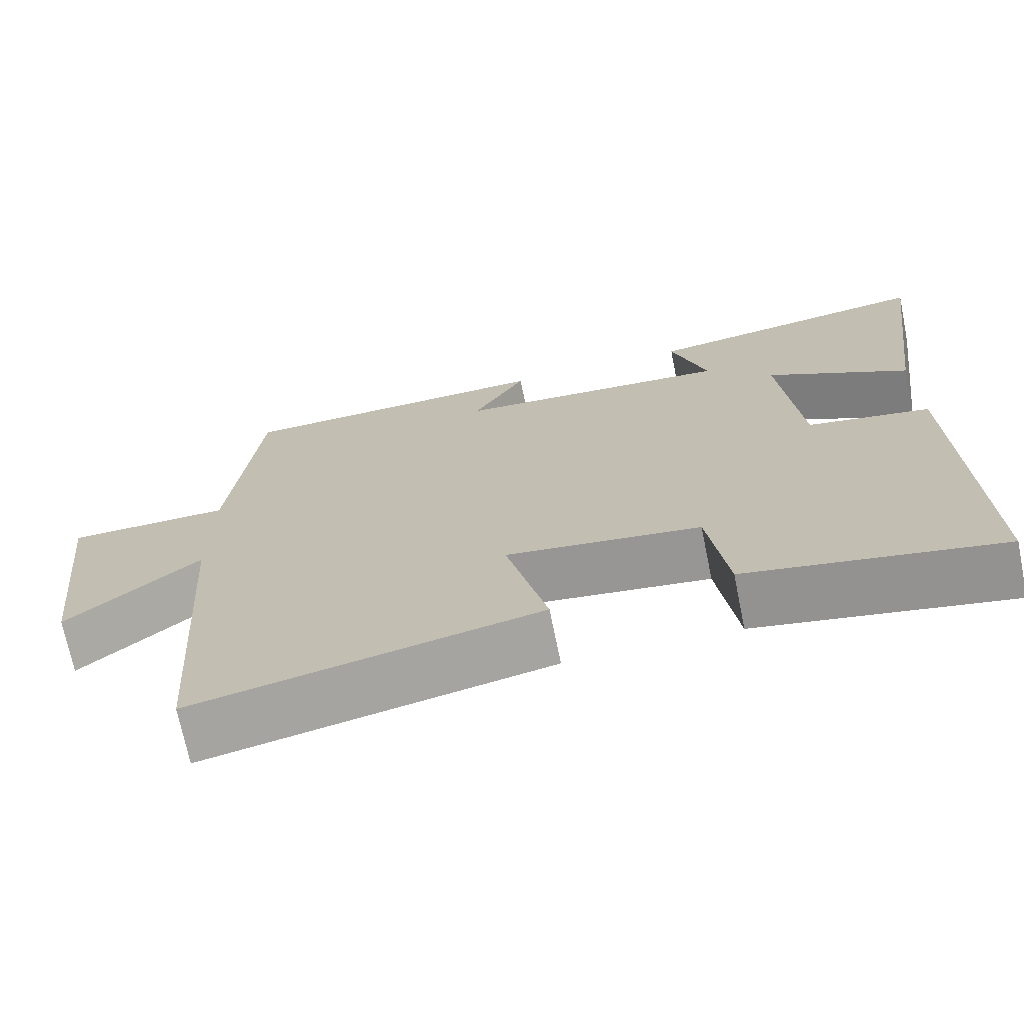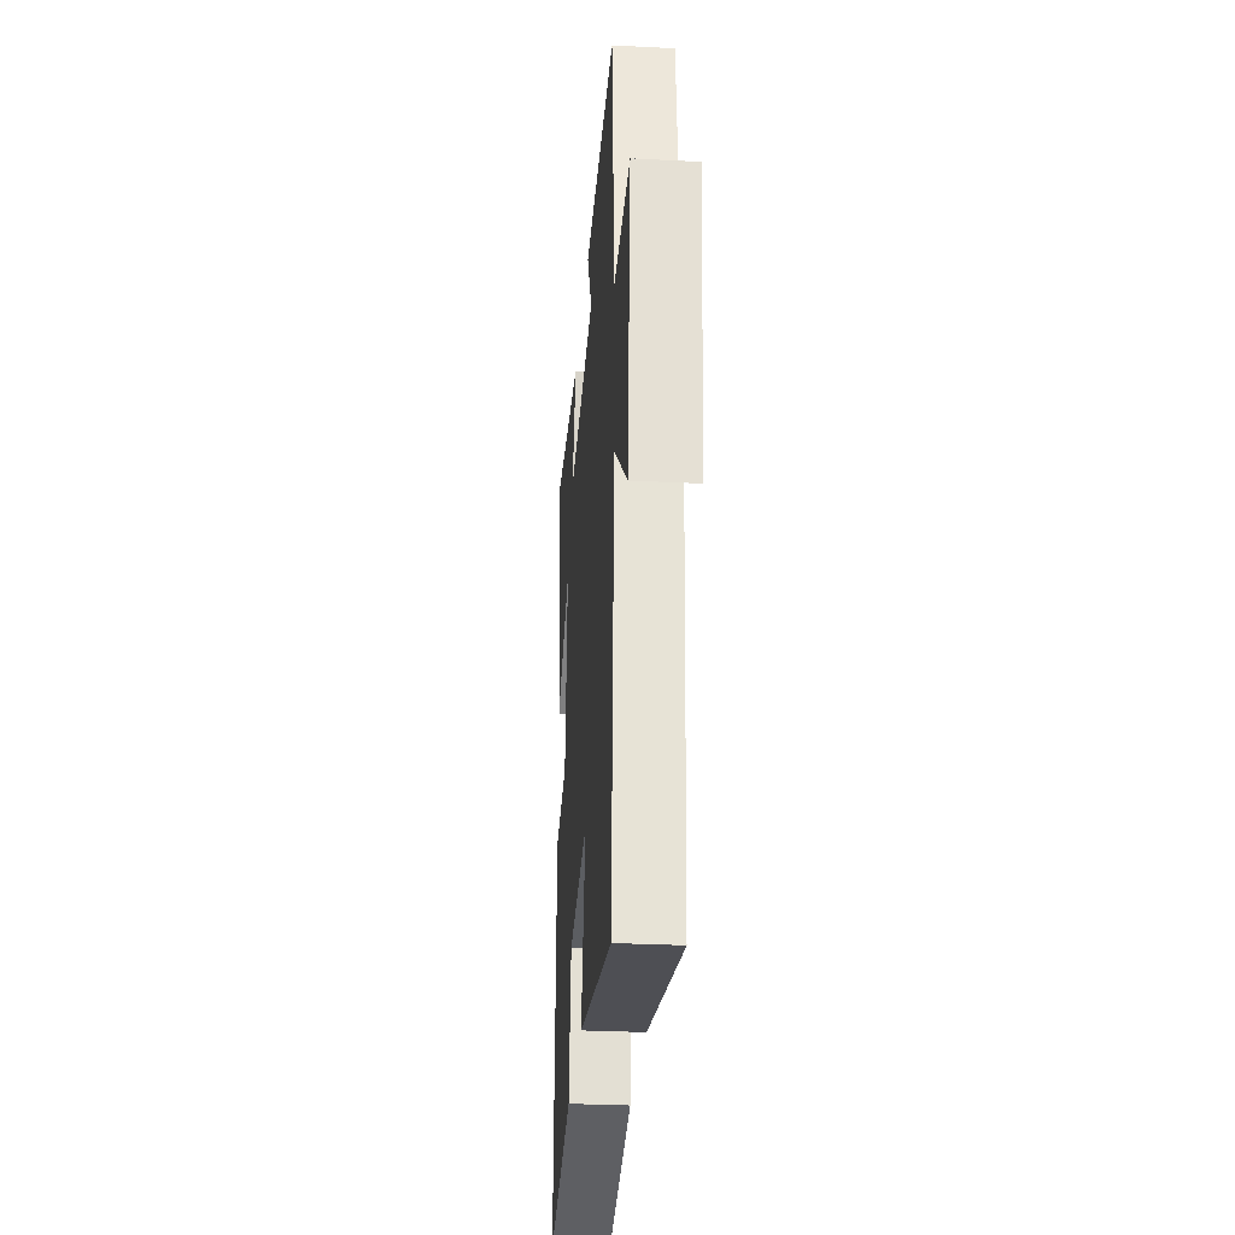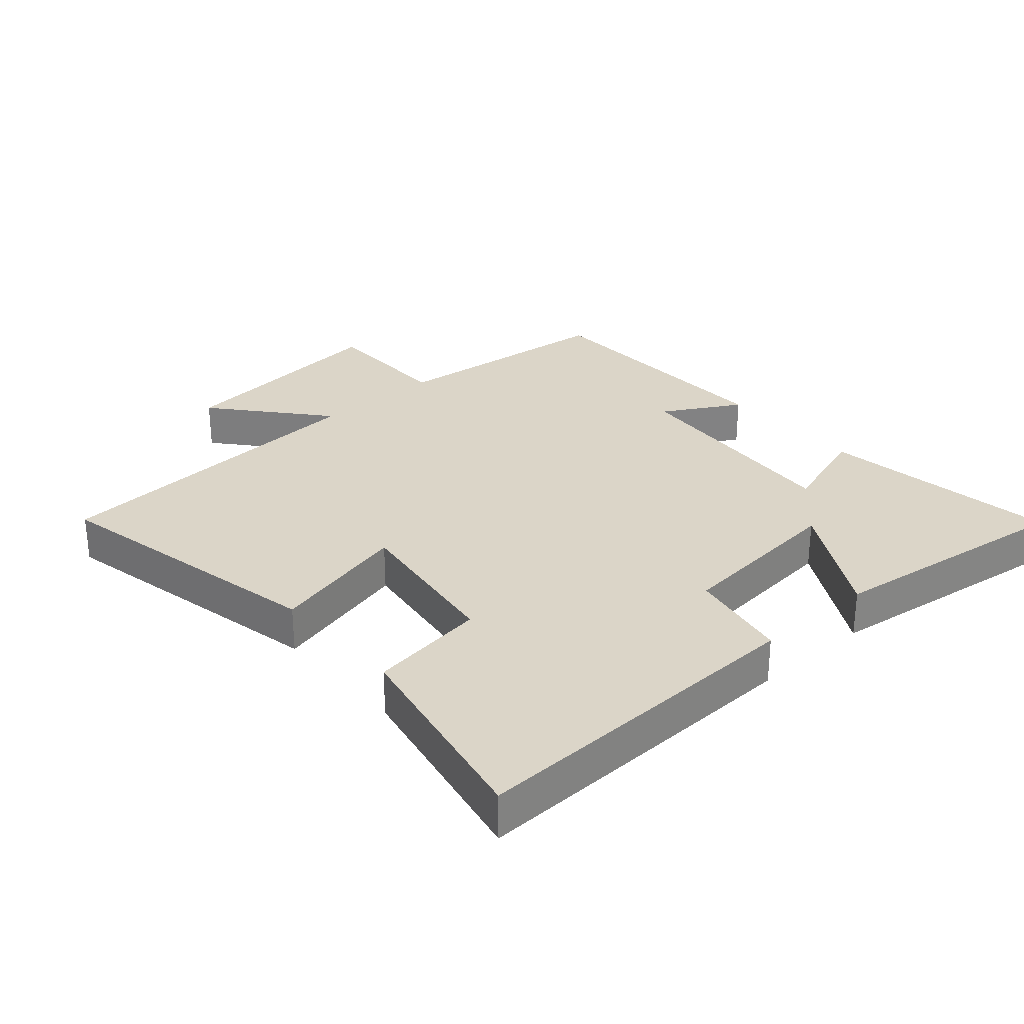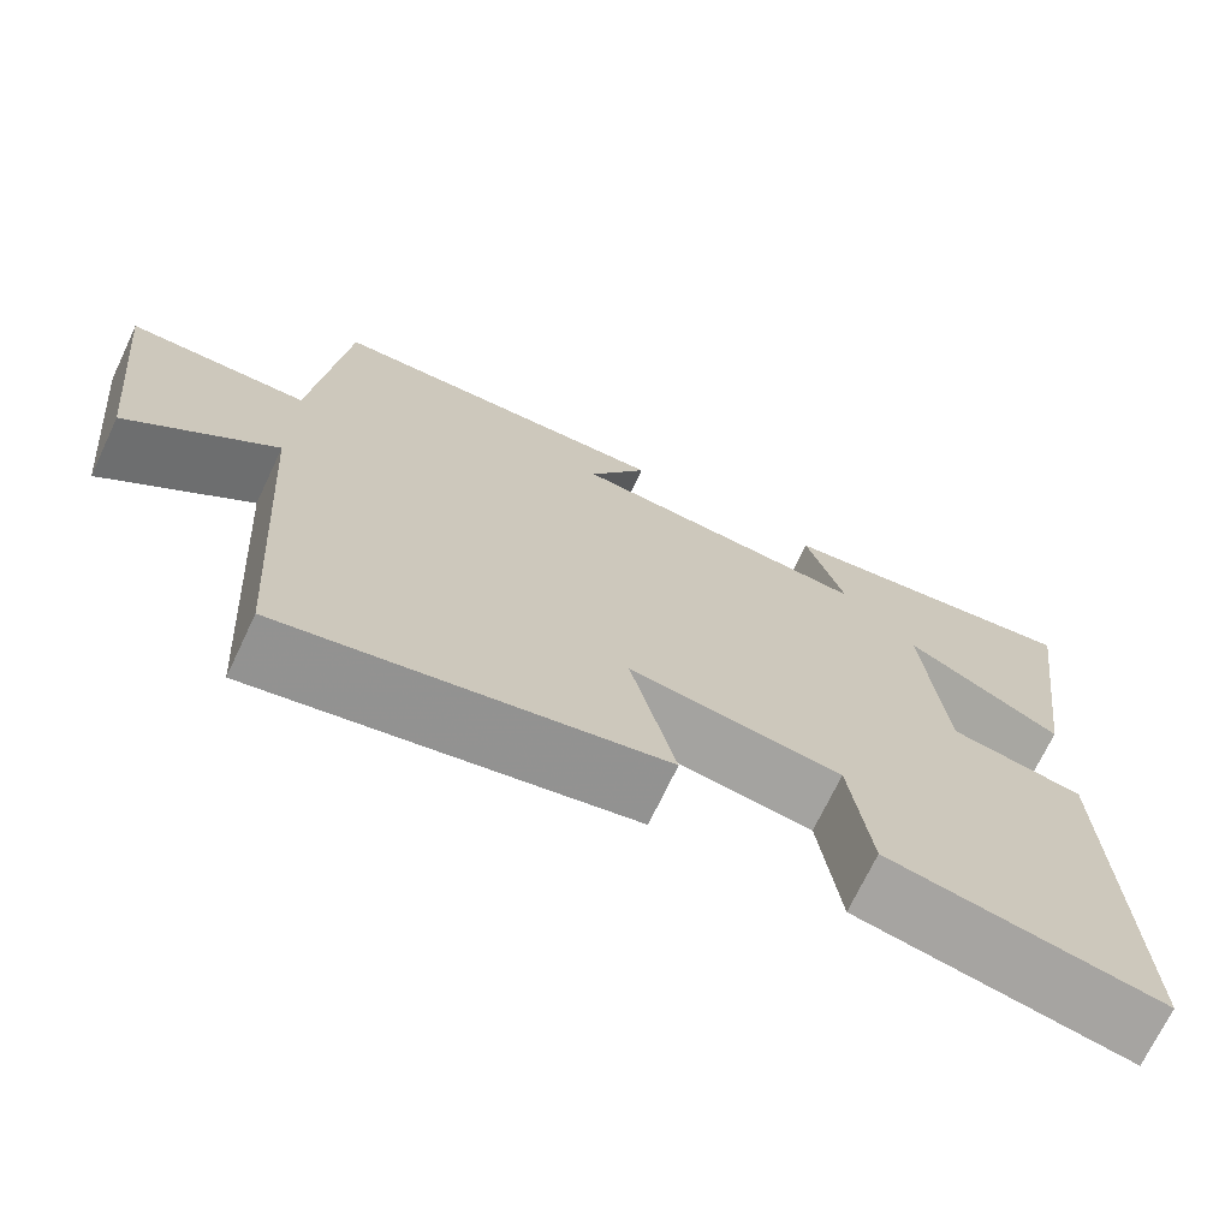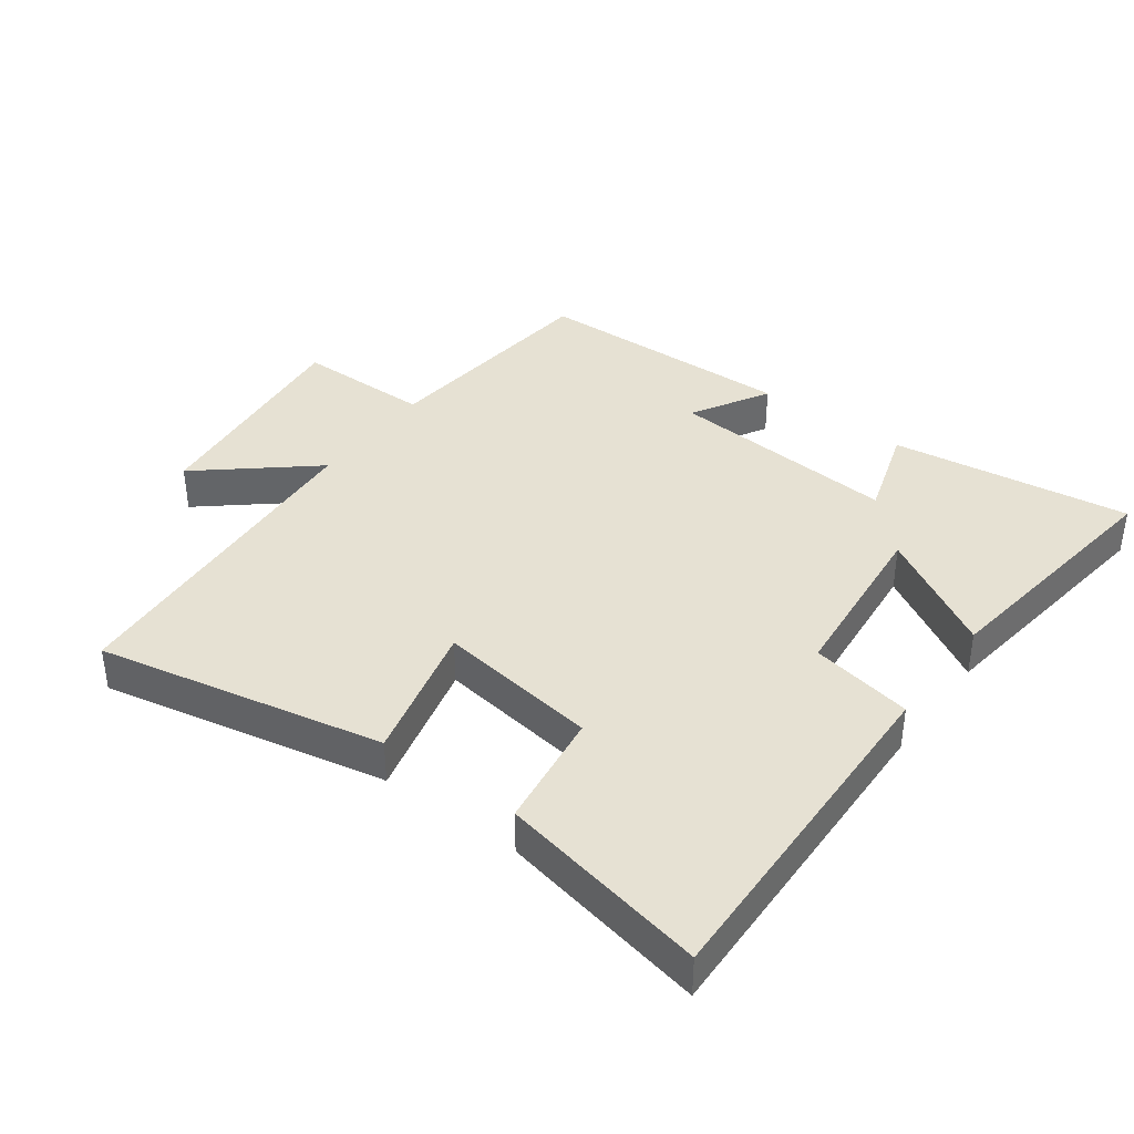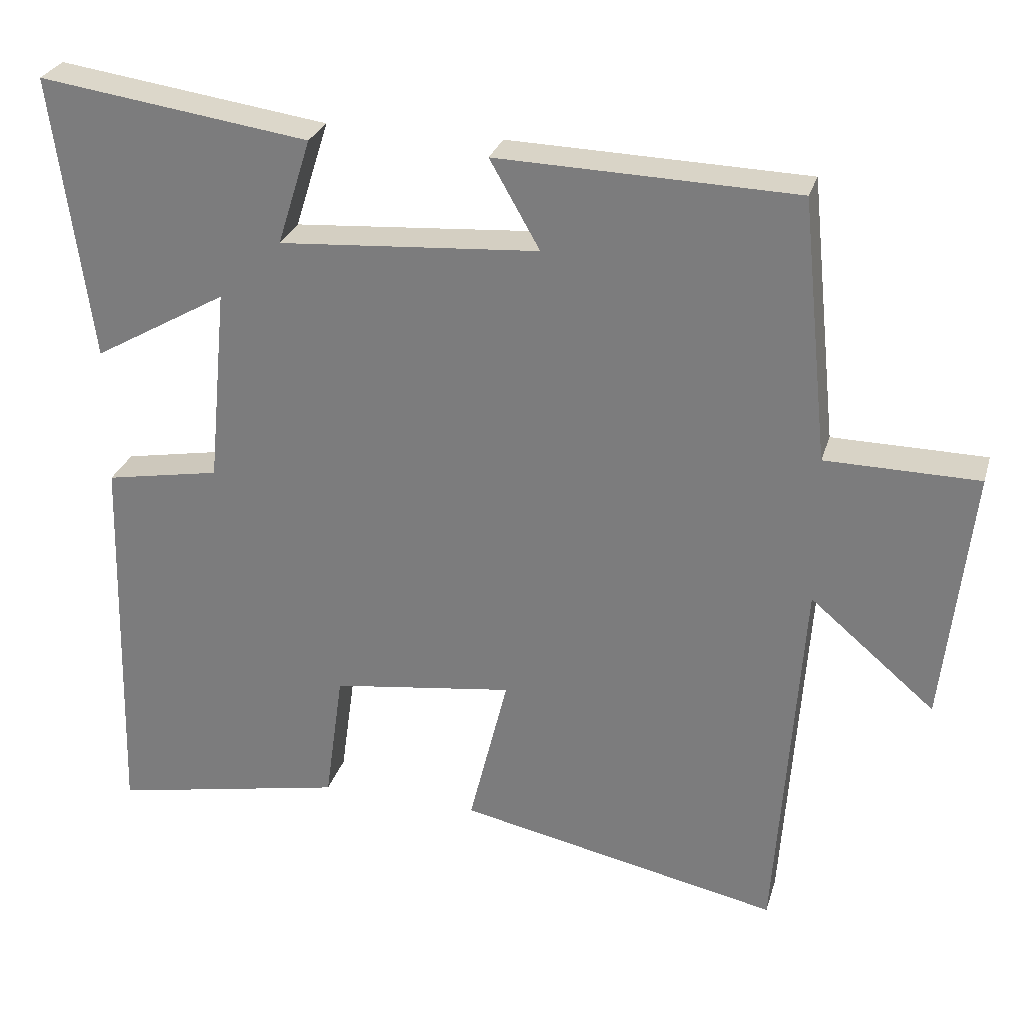
<metadata>
{"format":"obj","ext":"obj","renderer":"f3d","projection":"perspective","resolution":1024,"background":"white","views":[{"elev":-71.0,"azim":-168.5,"up":"+Z"},{"elev":-30.1,"azim":85.7,"up":"+Z"},{"elev":29.5,"azim":-131.3,"up":"+Y"},{"elev":-71.1,"azim":154.6,"up":"+Z"},{"elev":38.9,"azim":-143.5,"up":"+Y"},{"elev":27.9,"azim":15.4,"up":"+Z"}]}
</metadata>
<code>
v -0.552 0.07 0.552
v -0.183 0.07 0.5
v -0.229 0.07 0.355
v 0.125 0.07 0.381
v 0.057 0.07 0.5
v 0.463 0.07 0.489
v 0.5 0.07 0.133
v 0.708 0.07 0.131
v 0.67 0.07 -0.217
v 0.5 0.07 -0.073
v 0.465 0.07 -0.591
v 0.026 0.07 -0.5
v 0.079 0.07 -0.285
v -0.169 0.07 -0.319
v -0.194 0.07 -0.5
v -0.515 0.07 -0.564
v -0.5 0.07 -0.028
v -0.343 0.07 0.001
v -0.317 0.07 0.269
v -0.5 0.07 0.164
v -0.552 0 0.552
v -0.183 0 0.5
v -0.229 0 0.355
v 0.125 0 0.381
v 0.057 0 0.5
v 0.463 0 0.489
v 0.5 0 0.133
v 0.708 0 0.131
v 0.67 0 -0.217
v 0.5 0 -0.073
v 0.465 0 -0.591
v 0.026 0 -0.5
v 0.079 0 -0.285
v -0.169 0 -0.319
v -0.194 0 -0.5
v -0.515 0 -0.564
v -0.5 0 -0.028
v -0.343 0 0.001
v -0.317 0 0.269
v -0.5 0 0.164
f 1 2 3
f 20 1 3
f 19 20 3
f 18 19 3 4
f 16 17 18
f 15 16 18
f 14 15 18
f 13 14 18 4
f 10 11 12 13
f 10 13 4
f 7 8 9 10
f 6 7 10
f 5 6 10
f 4 5 10
f 23 22 21
f 23 21 40
f 23 40 39
f 24 23 39 38
f 38 37 36
f 38 36 35
f 38 35 34
f 24 38 34 33
f 33 32 31 30
f 24 33 30
f 30 29 28 27
f 30 27 26
f 30 26 25
f 30 25 24
f 1 21 22 2
f 2 22 23 3
f 3 23 24 4
f 4 24 25 5
f 5 25 26 6
f 6 26 27 7
f 7 27 28 8
f 8 28 29 9
f 9 29 30 10
f 10 30 31 11
f 11 31 32 12
f 12 32 33 13
f 13 33 34 14
f 14 34 35 15
f 15 35 36 16
f 16 36 37 17
f 17 37 38 18
f 18 38 39 19
f 19 39 40 20
f 20 40 21 1

</code>
